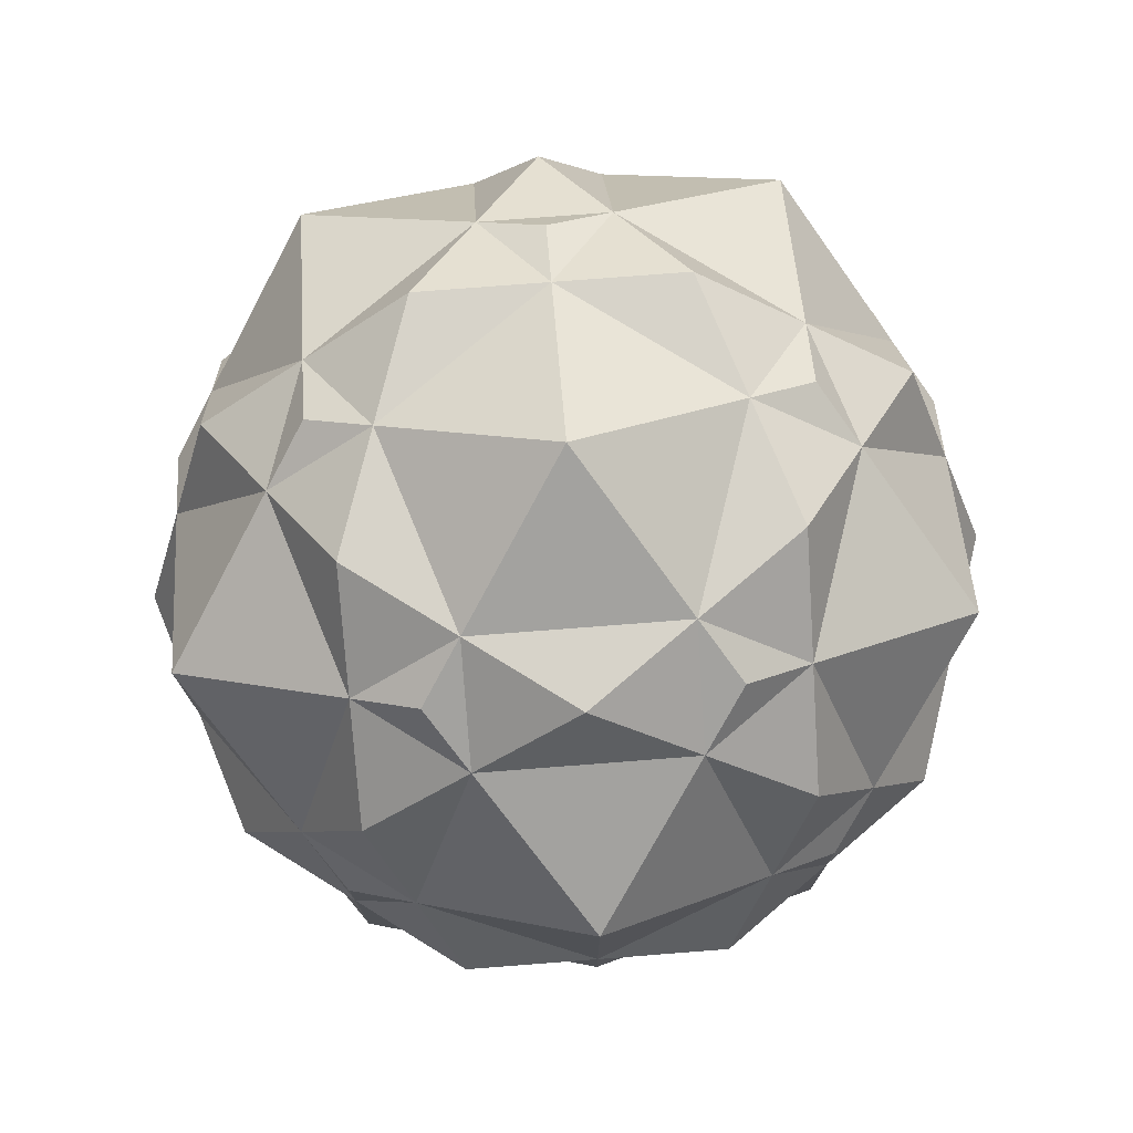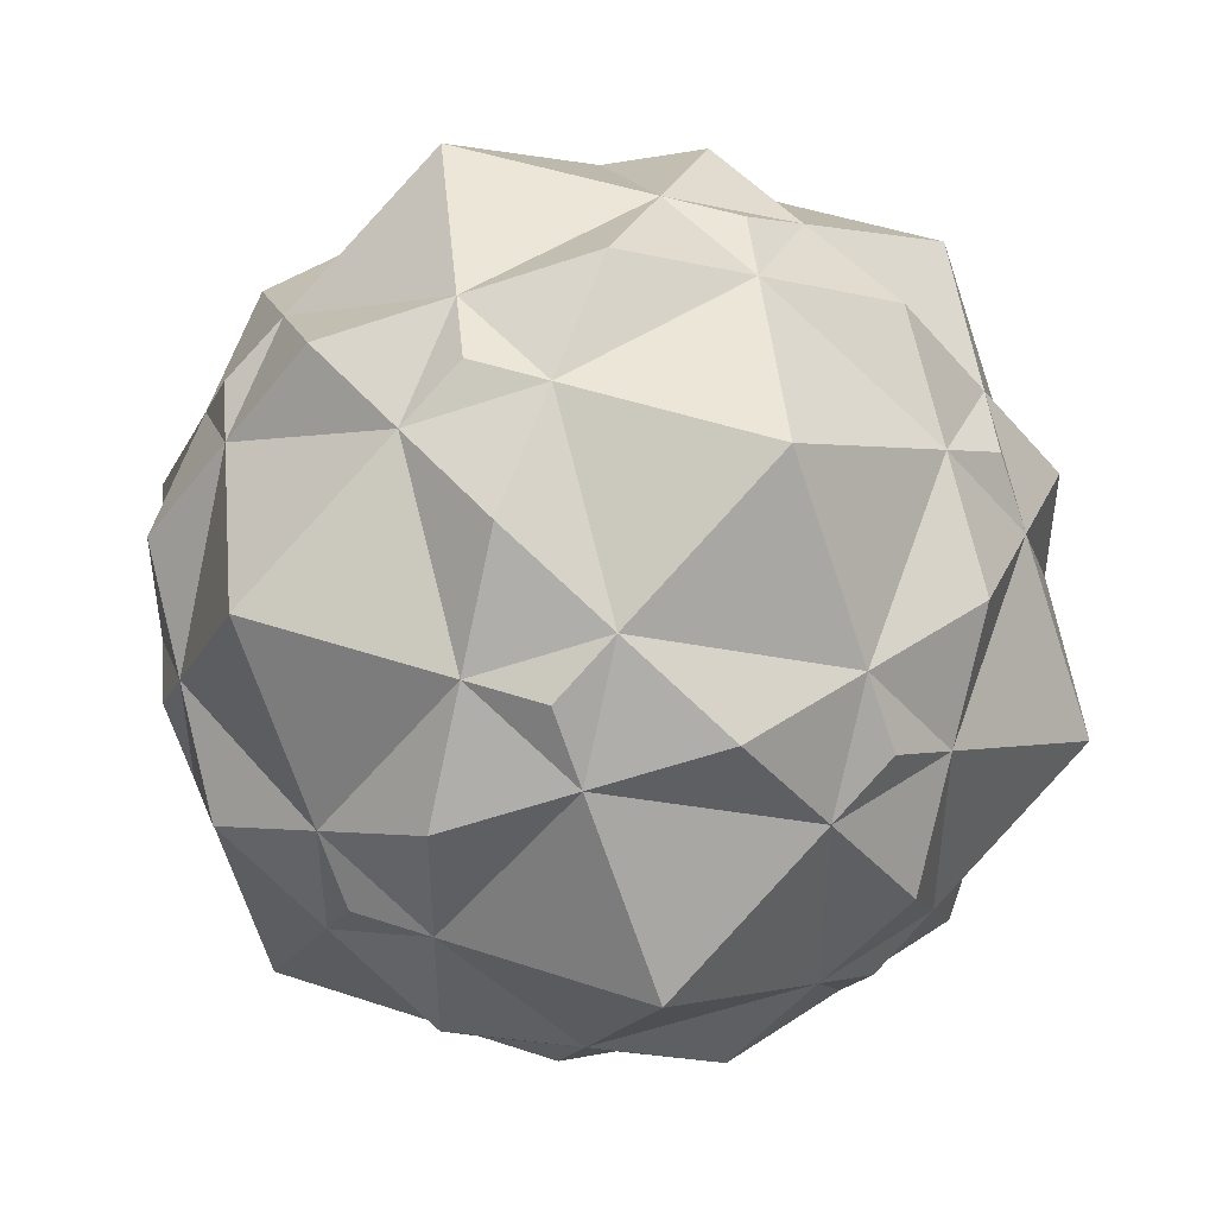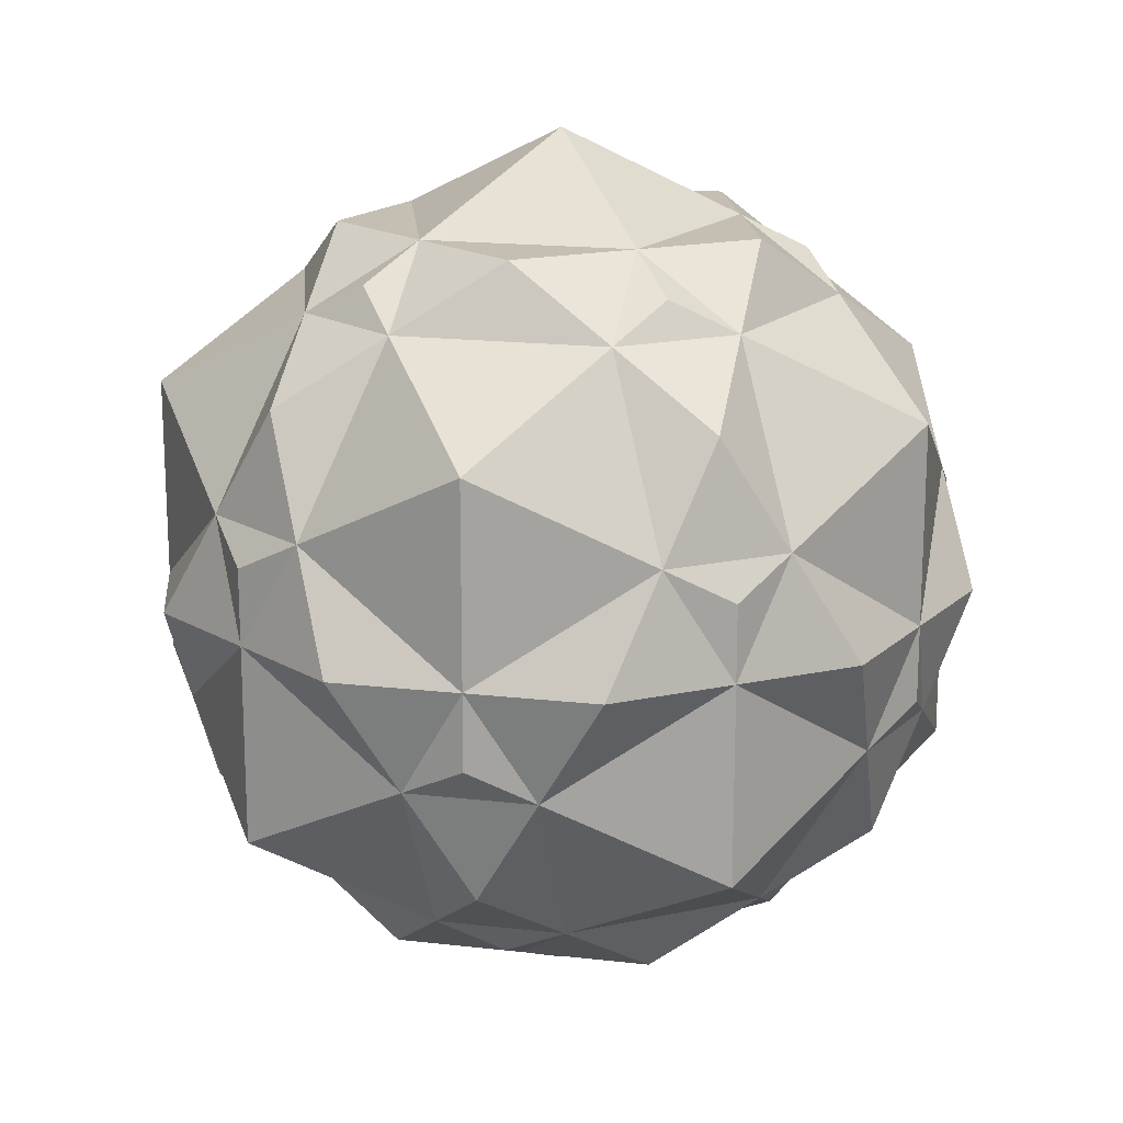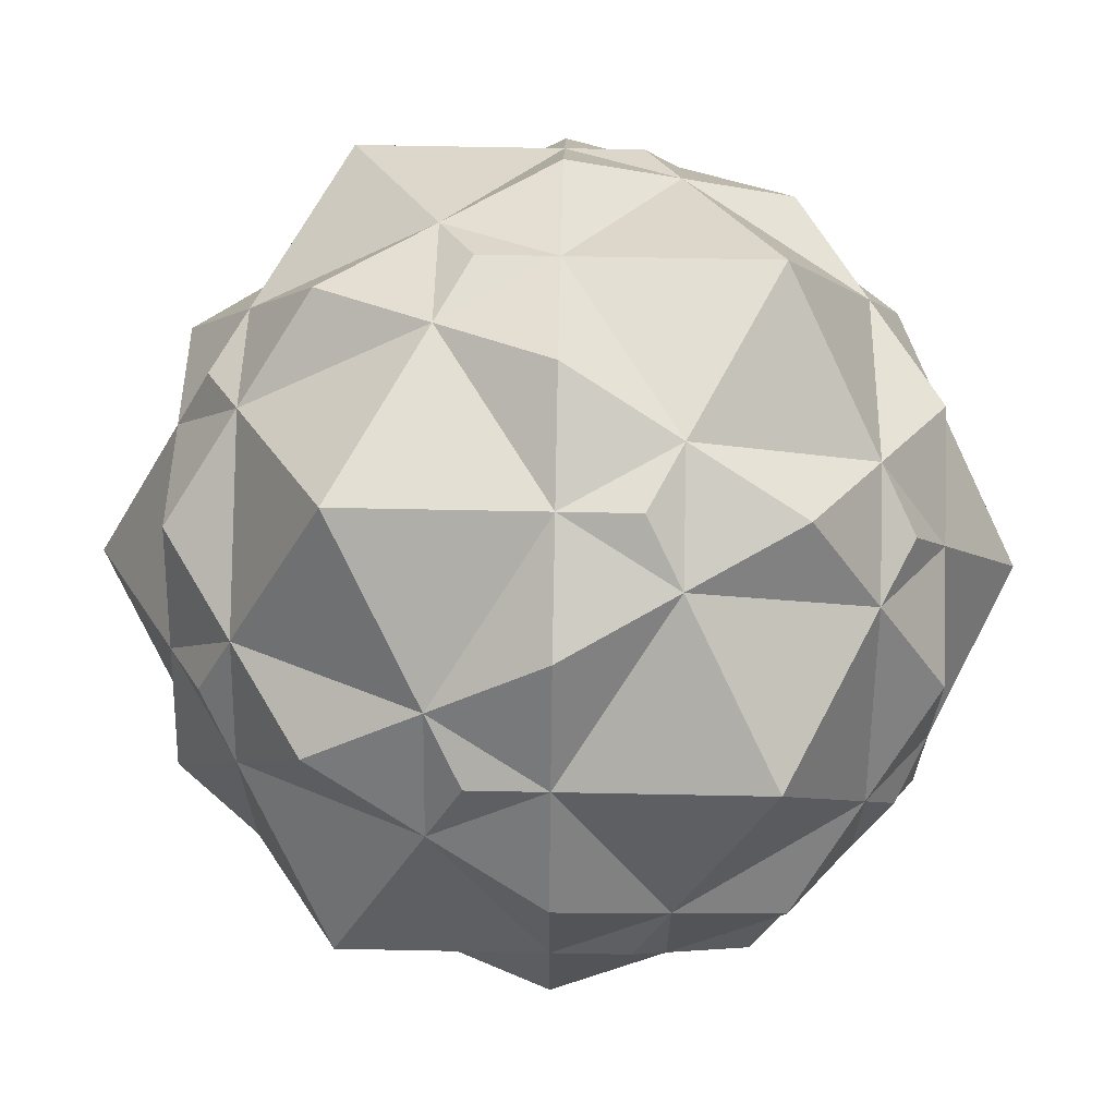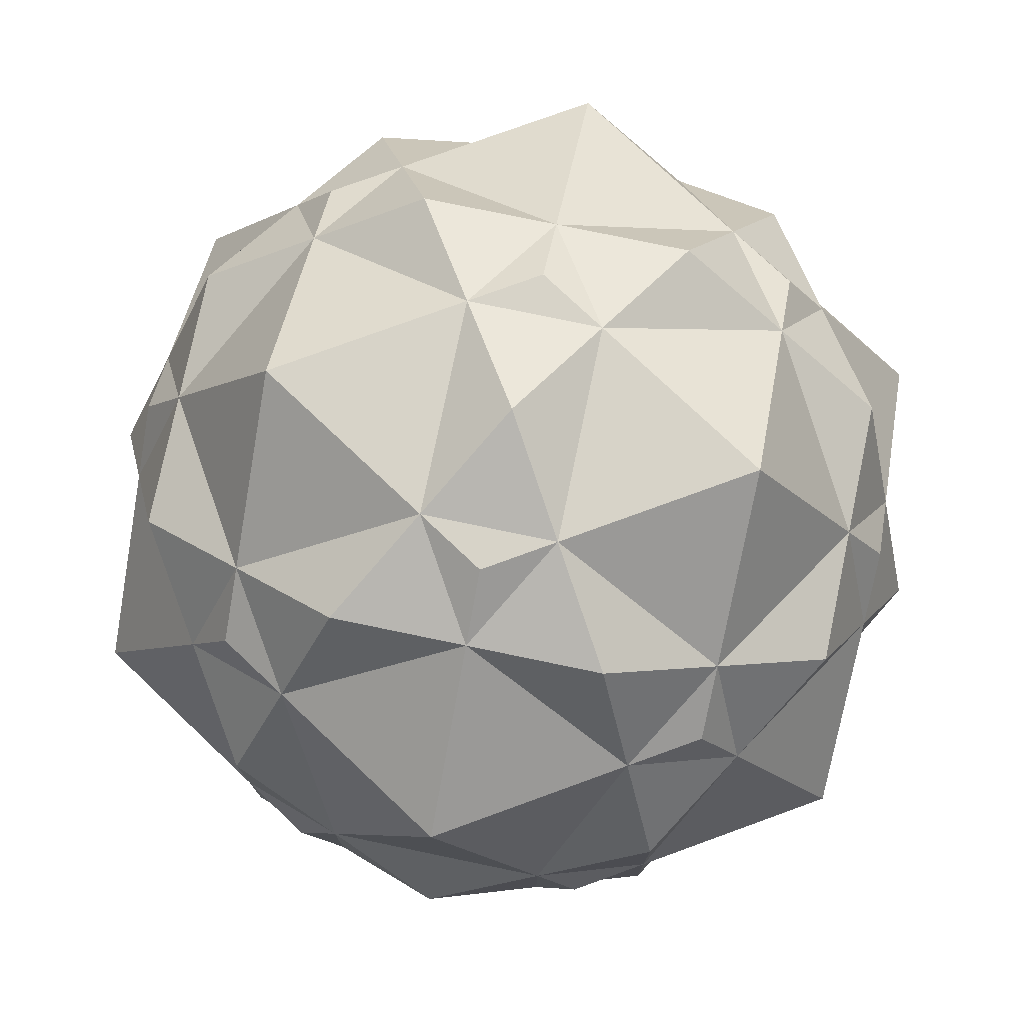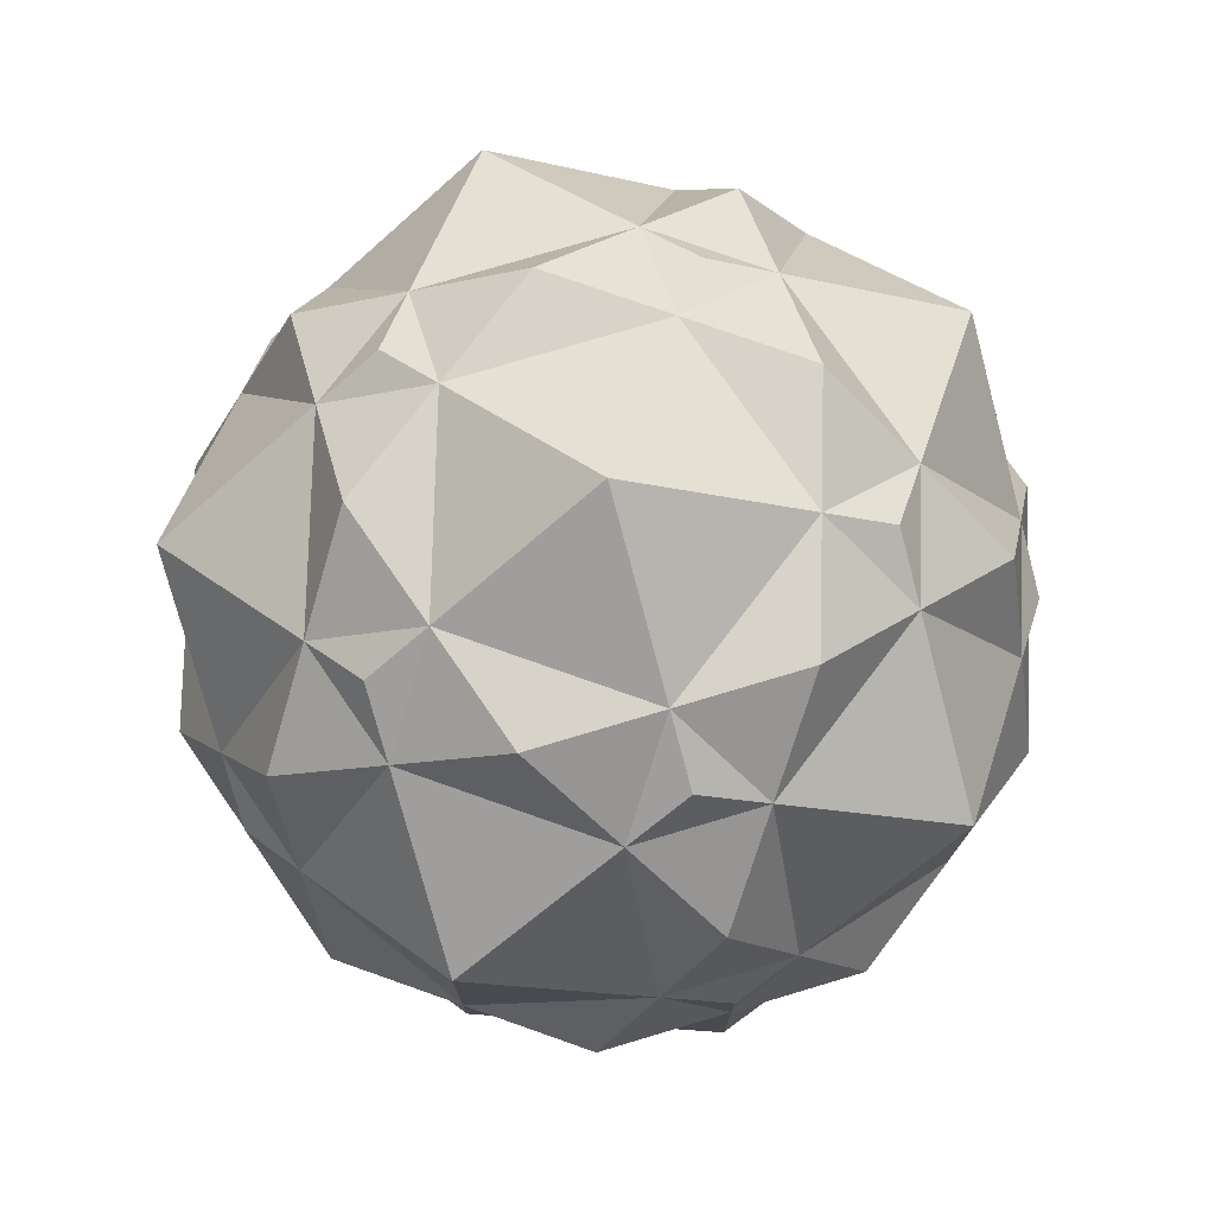
<metadata>
{"format":"obj","ext":"obj","renderer":"f3d","projection":"perspective","resolution":1024,"background":"white","views":[{"elev":76.1,"azim":13.6,"up":"+Y"},{"elev":46.3,"azim":110.9,"up":"+Z"},{"elev":17.6,"azim":30.8,"up":"+Y"},{"elev":66.4,"azim":27.7,"up":"+Z"},{"elev":77.0,"azim":70.0,"up":"+Z"},{"elev":76.5,"azim":109.4,"up":"+Y"}]}
</metadata>
<code>
o Shape_IndexedFaceSet_Shape_IndexedFaceSet.003
v -0 -0 -1.051
v -0.618 -0 -0.8507
v -0.2764 0.5528 -0.8507
v 0.618 -0 -0.8507
v 0.2764 -0.5528 -0.8507
v -1 -0 -0.3249
v -0.7236 -0.5528 -0.5257
v 0.1708 0.8944 -0.5257
v -0.4472 0.8944 -0.3249
v 1 -0 -0.3249
v 0.7236 0.5528 -0.5257
v -0.1708 -0.8944 -0.5257
v 0.4472 -0.8944 -0.3249
v -1 0 0.3249
v -0.8944 0.5528 0
v -0.5528 -0.8944 0
v 0.5528 0.8944 -0
v -0.4472 0.8944 0.3249
v 1 0 0.3249
v 0.8944 -0.5528 -0
v 0.4472 -0.8944 0.3249
v -0.618 0 0.8507
v -0.7236 -0.5528 0.5257
v -0.1708 -0.8944 0.5257
v 0.7236 0.5528 0.5257
v 0.1708 0.8944 0.5257
v -0.2764 0.5528 0.8507
v 0.618 0 0.8507
v 0.2764 -0.5528 0.8507
v 0 0 1.051
f 1 2 3
f 1 4 5
f 2 7 6
f 3 9 8
f 4 11 10
f 5 13 12
f 6 14 15
f 7 12 16
f 8 17 11
f 9 15 18
f 10 19 20
f 13 20 21
f 14 23 22
f 16 24 23
f 17 26 25
f 18 27 26
f 19 25 28
f 21 29 24
f 22 30 27
f 28 30 29
o Shape_IndexedFaceSet.001_Shape_IndexedFaceSet.004
v -0 -0 -1.051
v -0.618 -0 -0.8507
v -0.2764 0.5528 -0.8507
v 0.618 -0 -0.8507
v 0.2764 -0.5528 -0.8507
v -1 -0 -0.3249
v -0.7236 -0.5528 -0.5257
v 0.1708 0.8944 -0.5257
v -0.4472 0.8944 -0.3249
v 1 -0 -0.3249
v 0.7236 0.5528 -0.5257
v -0.1708 -0.8944 -0.5257
v 0.4472 -0.8944 -0.3249
v -1 0 0.3249
v -0.8944 0.5528 0
v -0.5528 -0.8944 0
v 0.5528 0.8944 -0
v -0.4472 0.8944 0.3249
v 1 0 0.3249
v 0.8944 -0.5528 -0
v 0.4472 -0.8944 0.3249
v -0.618 0 0.8507
v -0.7236 -0.5528 0.5257
v -0.1708 -0.8944 0.5257
v 0.7236 0.5528 0.5257
v 0.1708 0.8944 0.5257
v -0.2764 0.5528 0.8507
v 0.618 0 0.8507
v 0.2764 -0.5528 0.8507
v 0 0 1.051
f 31 33 38 41 34
f 31 35 42 37 32
f 32 36 45 39 33
f 34 40 50 43 35
f 36 37 46 53 44
f 38 39 48 56 47
f 40 41 47 55 49
f 42 43 51 54 46
f 44 52 57 48 45
f 49 58 59 51 50
f 52 53 54 59 60
f 55 56 57 60 58
o Shape_IndexedFaceSet.002_Shape_IndexedFaceSet.005
v -0.309 0.191 -0.9511
v 0.309 0.5 -0.9511
v 0.309 -0.191 -0.9511
v -0.309 -0.5 -0.9511
v -0.809 -0.191 -0.5878
v -0.809 0.5 -0.5878
v -0.191 0.809 -0.5878
v 0.809 0.191 -0.5878
v 0.809 -0.5 -0.5878
v 0.191 -0.809 -0.5878
v -1 -0.5 0
v -1 0.191 0
v -0.5 -0.809 -0.3633
v -0 1.118 -0
v 0.5 0.809 -0.3633
v -0.618 0.809 0
v 1 0.5 -0
v 1 -0.191 -0
v 0 -1.118 0
v 0.618 -0.809 -0
v -0.809 -0.191 0.5878
v -0.809 0.5 0.5878
v -0.5 -0.809 0.3633
v 0.5 0.809 0.3633
v -0.191 0.809 0.5878
v 0.809 0.191 0.5878
v 0.809 -0.5 0.5878
v 0.191 -0.809 0.5878
v -0.309 -0.5 0.9511
v -0.309 0.191 0.9511
v 0.309 0.5 0.9511
v 0.309 -0.191 0.9511
f 64 61 62 63
f 64 65 66 61
f 61 66 67 62
f 62 68 69 63
f 63 69 70 64
f 66 65 71 72
f 65 64 73 71
f 62 67 74 75
f 67 66 76 74
f 69 68 77 78
f 68 62 75 77
f 64 70 79 73
f 70 69 80 79
f 71 81 82 72
f 72 82 76 66
f 73 79 83 71
f 74 84 77 75
f 76 82 85 74
f 77 86 87 78
f 78 87 80 69
f 80 87 88 79
f 82 81 89 90
f 81 71 83 89
f 83 79 88 89
f 77 84 91 86
f 84 74 85 91
f 85 82 90 91
f 87 86 91 92
f 88 87 92 89
f 89 92 91 90
o Shape_IndexedLineSet_Shape_IndexedLineSet.001
v -0.309 0.191 -0.9511
v 0.309 0.5 -0.9511
v -0.309 0.191 -0.9511
v -0.309 -0.5 -0.9511
v -0.309 0.191 -0.9511
v -0.809 0.5 -0.5878
v 0.309 0.5 -0.9511
v 0.309 -0.191 -0.9511
v 0.309 0.5 -0.9511
v -0.191 0.809 -0.5878
v 0.309 0.5 -0.9511
v 0.809 0.191 -0.5878
v 0.309 0.5 -0.9511
v 0.5 0.809 -0.3633
v 0.309 -0.191 -0.9511
v -0.309 -0.5 -0.9511
v 0.309 -0.191 -0.9511
v 0.809 -0.5 -0.5878
v -0.309 -0.5 -0.9511
v -0.809 -0.191 -0.5878
v -0.309 -0.5 -0.9511
v 0.191 -0.809 -0.5878
v -0.309 -0.5 -0.9511
v -0.5 -0.809 -0.3633
v -0.809 -0.191 -0.5878
v -0.809 0.5 -0.5878
v -0.809 -0.191 -0.5878
v -1 -0.5 0
v -0.809 0.5 -0.5878
v -0.191 0.809 -0.5878
v -0.809 0.5 -0.5878
v -1 0.191 0
v -0.809 0.5 -0.5878
v -0.618 0.809 0
v -0.191 0.809 -0.5878
v -0 1.118 -0
v 0.809 0.191 -0.5878
v 0.809 -0.5 -0.5878
v 0.809 0.191 -0.5878
v 1 0.5 -0
v 0.809 -0.5 -0.5878
v 0.191 -0.809 -0.5878
v 0.809 -0.5 -0.5878
v 1 -0.191 -0
v 0.809 -0.5 -0.5878
v 0.618 -0.809 -0
v 0.191 -0.809 -0.5878
v 0 -1.118 0
v -1 -0.5 0
v -1 0.191 0
v -1 -0.5 0
v -0.5 -0.809 -0.3633
v -1 -0.5 0
v -0.809 -0.191 0.5878
v -1 -0.5 0
v -0.5 -0.809 0.3633
v -1 0.191 0
v -0.809 0.5 0.5878
v -0.5 -0.809 -0.3633
v 0 -1.118 0
v -0 1.118 -0
v 0.5 0.809 -0.3633
v -0 1.118 -0
v -0.618 0.809 0
v -0 1.118 -0
v 0.5 0.809 0.3633
v -0 1.118 -0
v -0.191 0.809 0.5878
v 0.5 0.809 -0.3633
v 1 0.5 -0
v -0.618 0.809 0
v -0.809 0.5 0.5878
v 1 0.5 -0
v 1 -0.191 -0
v 1 0.5 -0
v 0.5 0.809 0.3633
v 1 0.5 -0
v 0.809 0.191 0.5878
v 1 -0.191 -0
v 0.809 -0.5 0.5878
v 0 -1.118 0
v 0.618 -0.809 -0
v 0 -1.118 0
v -0.5 -0.809 0.3633
v 0 -1.118 0
v 0.191 -0.809 0.5878
v 0.618 -0.809 -0
v 0.809 -0.5 0.5878
v -0.809 -0.191 0.5878
v -0.809 0.5 0.5878
v -0.809 -0.191 0.5878
v -0.309 -0.5 0.9511
v -0.809 0.5 0.5878
v -0.191 0.809 0.5878
v -0.809 0.5 0.5878
v -0.309 0.191 0.9511
v -0.5 -0.809 0.3633
v -0.309 -0.5 0.9511
v 0.5 0.809 0.3633
v 0.309 0.5 0.9511
v -0.191 0.809 0.5878
v 0.309 0.5 0.9511
v 0.809 0.191 0.5878
v 0.809 -0.5 0.5878
v 0.809 0.191 0.5878
v 0.309 0.5 0.9511
v 0.809 -0.5 0.5878
v 0.191 -0.809 0.5878
v 0.809 -0.5 0.5878
v 0.309 -0.191 0.9511
v 0.191 -0.809 0.5878
v -0.309 -0.5 0.9511
v -0.309 -0.5 0.9511
v -0.309 0.191 0.9511
v -0.309 -0.5 0.9511
v 0.309 -0.191 0.9511
v -0.309 0.191 0.9511
v 0.309 0.5 0.9511
v 0.309 0.5 0.9511
v 0.309 -0.191 0.9511
l 93 94
l 95 96
l 97 98
l 99 100
l 101 102
l 103 104
l 105 106
l 107 108
l 109 110
l 111 112
l 113 114
l 115 116
l 117 118
l 119 120
l 121 122
l 123 124
l 125 126
l 127 128
l 129 130
l 131 132
l 133 134
l 135 136
l 137 138
l 139 140
l 141 142
l 143 144
l 145 146
l 147 148
l 149 150
l 151 152
l 153 154
l 155 156
l 157 158
l 159 160
l 161 162
l 163 164
l 165 166
l 167 168
l 169 170
l 171 172
l 173 174
l 175 176
l 177 178
l 179 180
l 181 182
l 183 184
l 185 186
l 187 188
l 189 190
l 191 192
l 193 194
l 195 196
l 197 198
l 199 200
l 201 202
l 203 204
l 205 206
l 207 208
l 209 210
l 211 212

</code>
